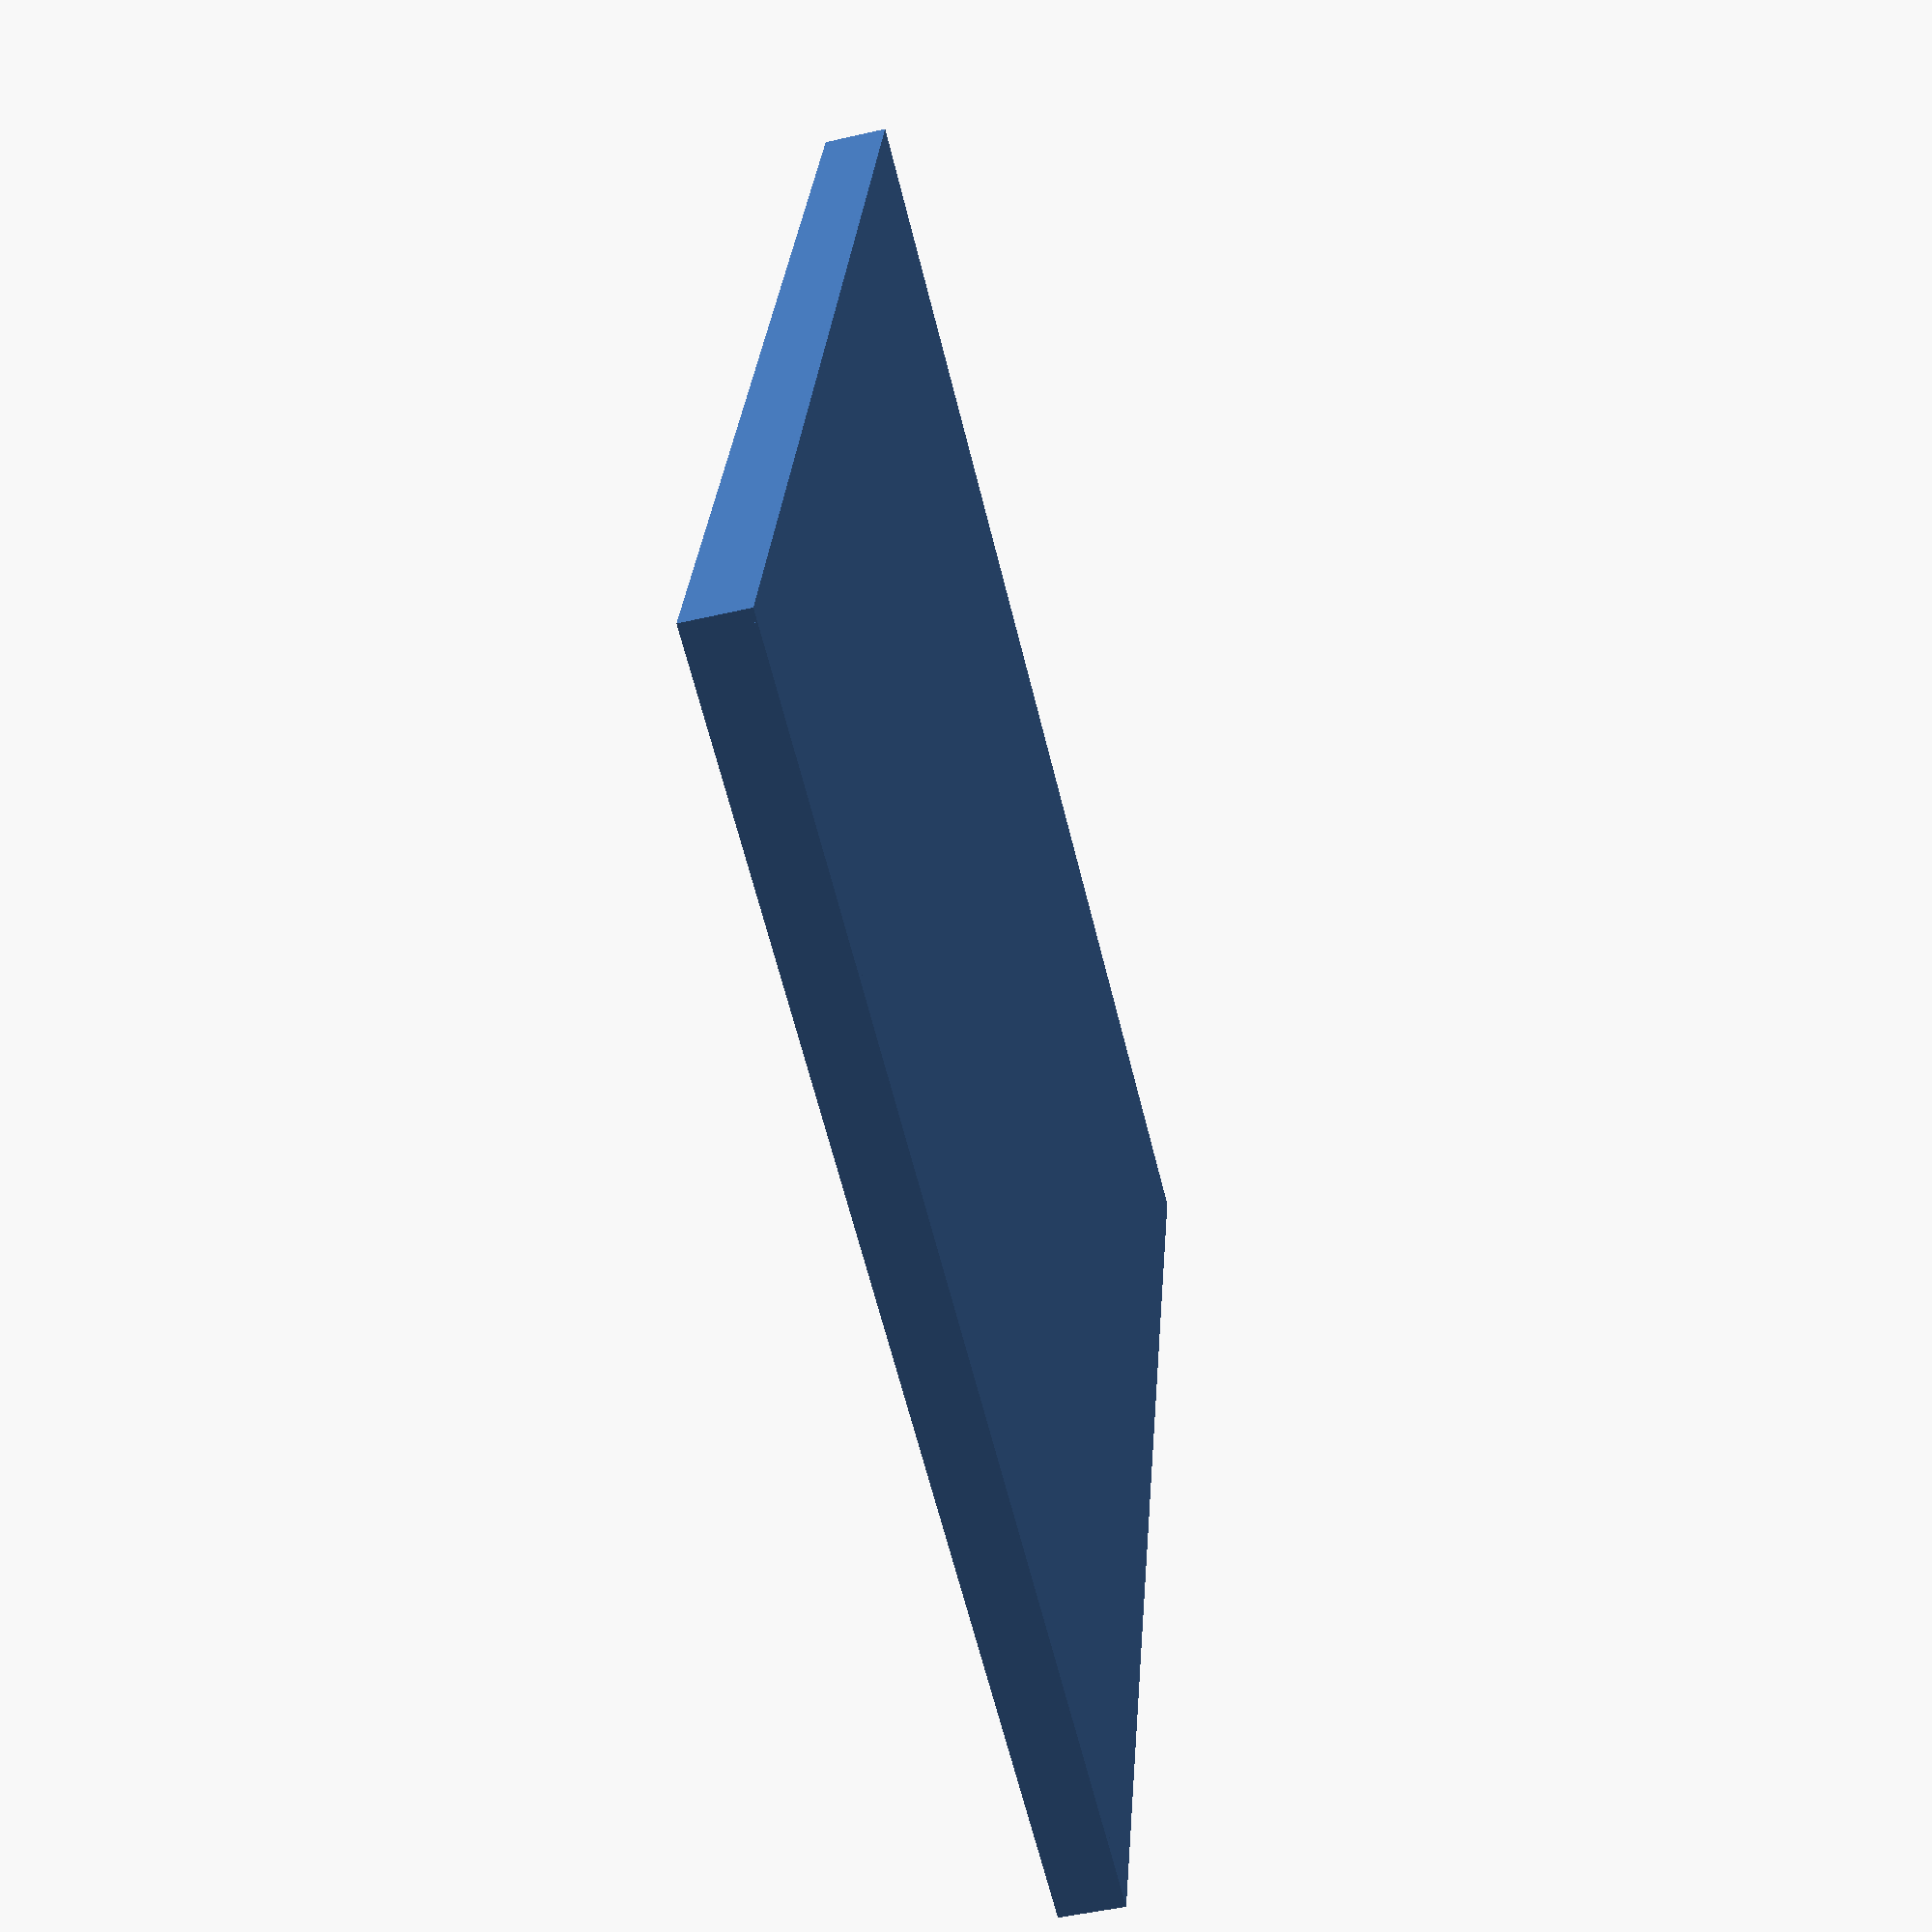
<openscad>
bedHeight = 3;
wallHeight = 25;

module bed(x, y, l, w) {
    translate([x, y, 0])
        cube([l, w, bedHeight]);
}

module dot(x, y) {
    color([0, 0, 1])
    translate([x, y, bedHeight]) {
        sphere(radius = 2, center = true);
    }    
}

module dots(start, inc, maxWidth) {
    for (tx =[inc:inc:maxWidth]) 
        for (ty =[start:5:maxWidth]) {
            dot(tx, ty);
        }
    for (ty =[inc:inc:maxWidth]) 
        for (tx =[start:5:maxWidth]) {
            dot(tx, ty);
        }
}

module wall(startx, starty, width, length) {
    translate([startx, starty, 0])
        cube([width, length, wallHeight]);  
}


wall(0, 0, 5, 510);  // w
wall(0, 0, 510, 5);  // n
wall(505, 0, 5, 510); // s
wall(0, 505, 510, 5); // e

difference() {
    bed(5, 5, 500, 500);
    translate([5, 5, 0])
        dots(5, 25, 500);
}

</openscad>
<views>
elev=228.7 azim=164.8 roll=75.5 proj=p view=wireframe
</views>
